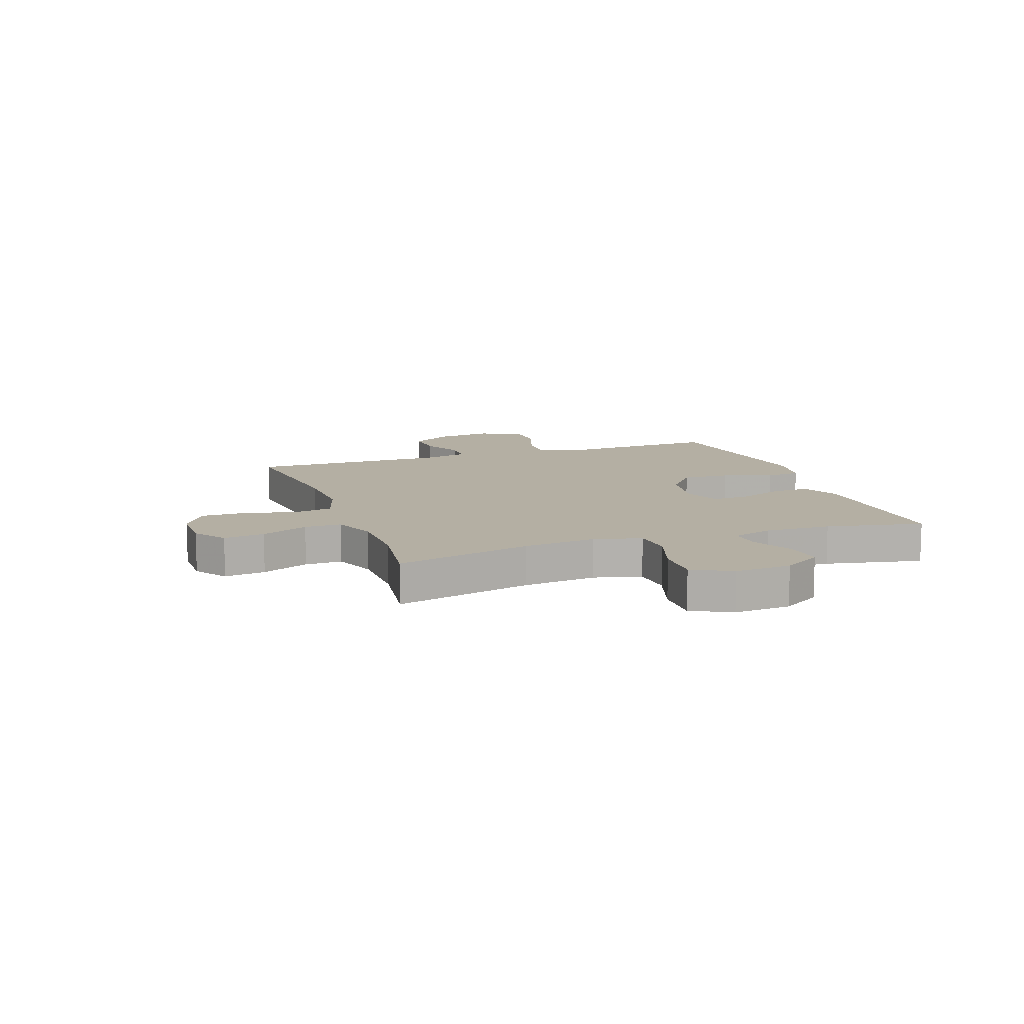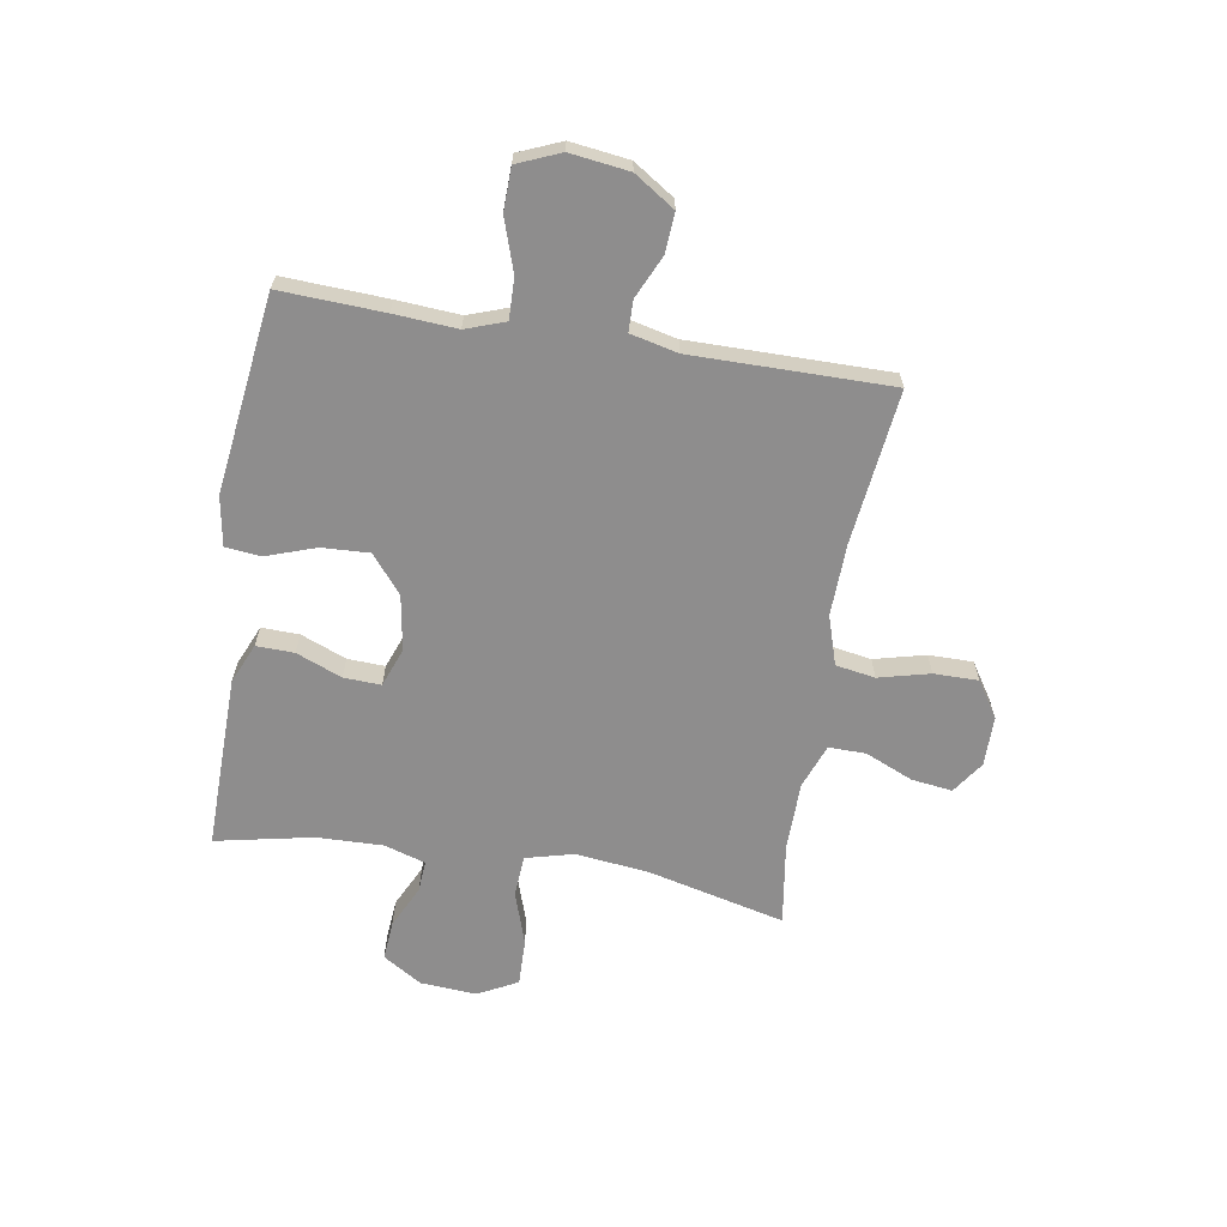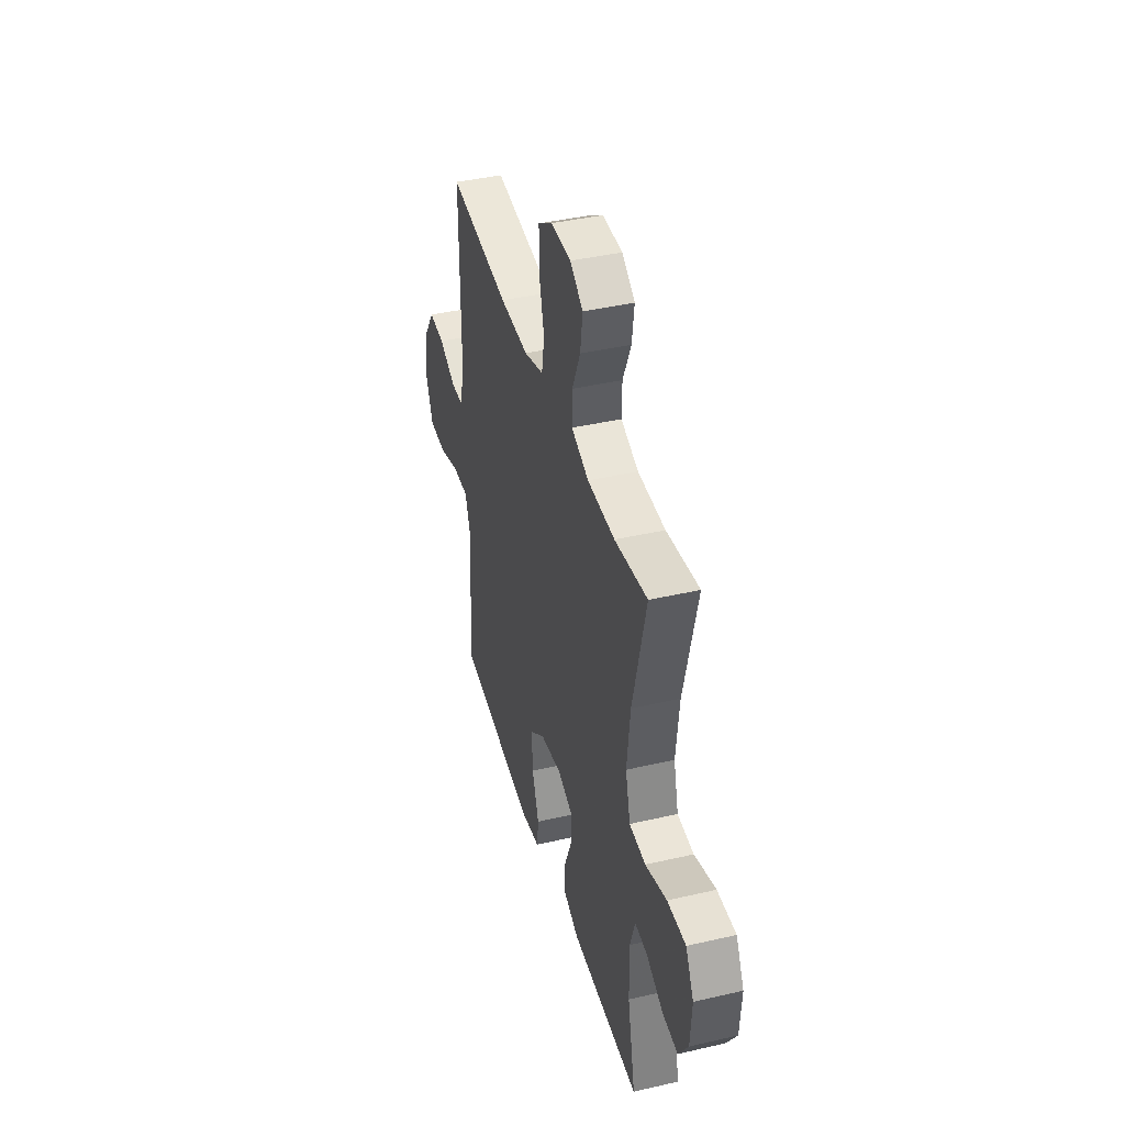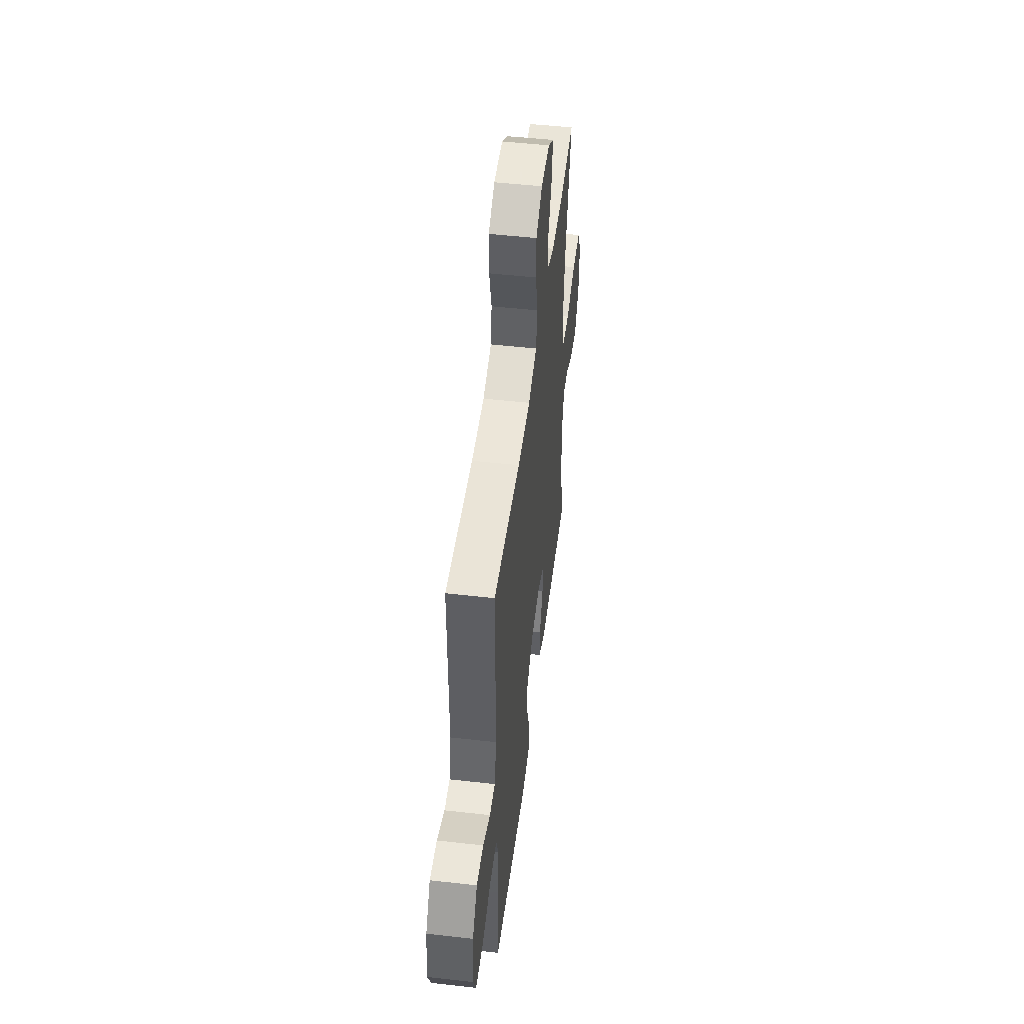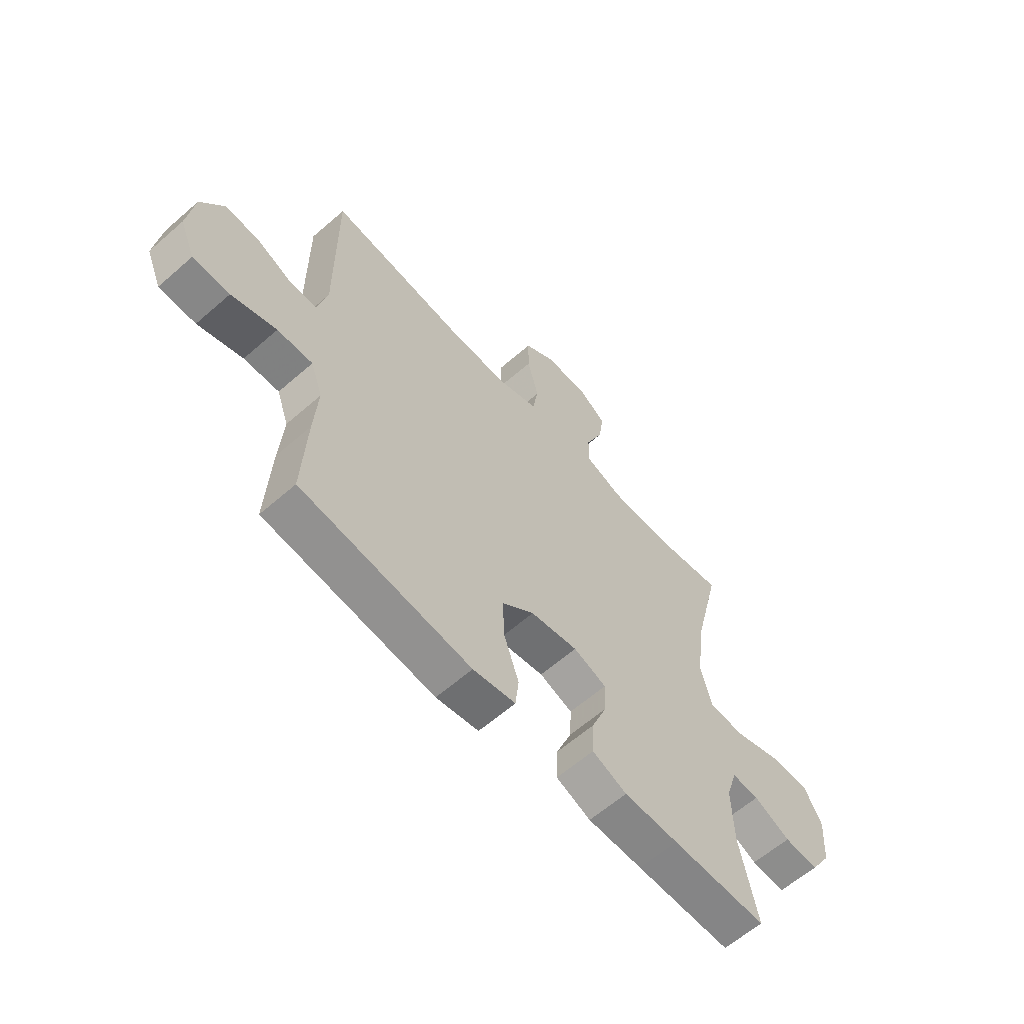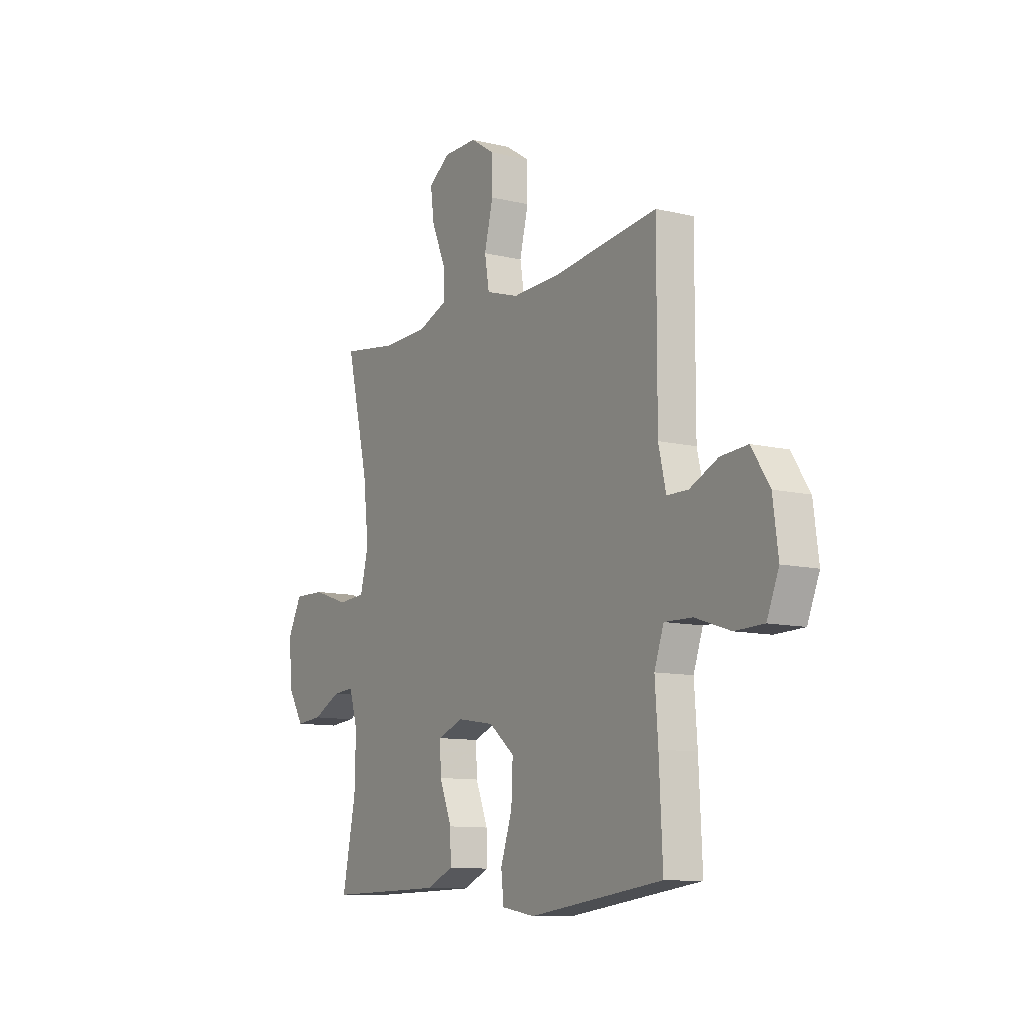
<metadata>
{"format":"obj","ext":"obj","renderer":"f3d","projection":"perspective","resolution":1024,"background":"white","views":[{"elev":11.2,"azim":70.5,"up":"+Y"},{"elev":-64.7,"azim":-99.3,"up":"+Y"},{"elev":41.1,"azim":74.3,"up":"+Z"},{"elev":50.2,"azim":-82.9,"up":"+Z"},{"elev":-61.3,"azim":-48.3,"up":"+Z"},{"elev":-10.6,"azim":-121.1,"up":"+Z"}]}
</metadata>
<code>
v -0.5 0.07 -0.5
v -0.491 0.07 -0.313
v -0.483 0.07 -0.2
v -0.508 0.07 -0.129
v -0.582 0.07 -0.131
v -0.676 0.07 -0.162
v -0.753 0.07 -0.16
v -0.785 0.07 -0.083
v -0.771 0.07 0.023
v -0.723 0.07 0.096
v -0.651 0.07 0.091
v -0.575 0.07 0.056
v -0.519 0.07 0.057
v -0.499 0.07 0.142
v -0.5 0.07 0.5
v -0.223 0.07 0.467
v -0.093 0.07 0.463
v -0.005 0.07 0.491
v 0.007 0.07 0.562
v -0.016 0.07 0.654
v -0.016 0.07 0.734
v 0.049 0.07 0.776
v 0.139 0.07 0.776
v 0.197 0.07 0.736
v 0.187 0.07 0.662
v 0.15 0.07 0.577
v 0.149 0.07 0.51
v 0.228 0.07 0.48
v 0.352 0.07 0.478
v 0.5 0.07 0.5
v 0.44 0.07 0.253
v 0.425 0.07 0.121
v 0.447 0.07 0.035
v 0.521 0.07 0.03
v 0.618 0.07 0.062
v 0.702 0.07 0.064
v 0.739 0.07 -0.007
v 0.732 0.07 -0.109
v 0.688 0.07 -0.179
v 0.617 0.07 -0.173
v 0.541 0.07 -0.136
v 0.484 0.07 -0.132
v 0.461 0.07 -0.206
v 0.464 0.07 -0.325
v 0.5 0.07 -0.5
v 0.301 0.07 -0.497
v 0.187 0.07 -0.495
v 0.115 0.07 -0.464
v 0.117 0.07 -0.396
v 0.15 0.07 -0.314
v 0.153 0.07 -0.247
v 0.084 0.07 -0.221
v -0.015 0.07 -0.237
v -0.083 0.07 -0.292
v -0.079 0.07 -0.378
v -0.048 0.07 -0.468
v -0.055 0.07 -0.531
v -0.144 0.07 -0.546
v -0.5 0 -0.5
v -0.491 0 -0.313
v -0.483 0 -0.2
v -0.508 0 -0.129
v -0.582 0 -0.131
v -0.676 0 -0.162
v -0.753 0 -0.16
v -0.785 0 -0.083
v -0.771 0 0.023
v -0.723 0 0.096
v -0.651 0 0.091
v -0.575 0 0.056
v -0.519 0 0.057
v -0.499 0 0.142
v -0.5 0 0.5
v -0.223 0 0.467
v -0.093 0 0.463
v -0.005 0 0.491
v 0.007 0 0.562
v -0.016 0 0.654
v -0.016 0 0.734
v 0.049 0 0.776
v 0.139 0 0.776
v 0.197 0 0.736
v 0.187 0 0.662
v 0.15 0 0.577
v 0.149 0 0.51
v 0.228 0 0.48
v 0.352 0 0.478
v 0.5 0 0.5
v 0.44 0 0.253
v 0.425 0 0.121
v 0.447 0 0.035
v 0.521 0 0.03
v 0.618 0 0.062
v 0.702 0 0.064
v 0.739 0 -0.007
v 0.732 0 -0.109
v 0.688 0 -0.179
v 0.617 0 -0.173
v 0.541 0 -0.136
v 0.484 0 -0.132
v 0.461 0 -0.206
v 0.464 0 -0.325
v 0.5 0 -0.5
v 0.301 0 -0.497
v 0.187 0 -0.495
v 0.115 0 -0.464
v 0.117 0 -0.396
v 0.15 0 -0.314
v 0.153 0 -0.247
v 0.084 0 -0.221
v -0.015 0 -0.237
v -0.083 0 -0.292
v -0.079 0 -0.378
v -0.048 0 -0.468
v -0.055 0 -0.531
v -0.144 0 -0.546
f 1 2 3
f 58 1 3
f 57 58 3
f 56 57 3
f 55 56 3
f 54 55 3 4
f 53 54 4
f 52 53 4
f 48 49 50
f 47 48 50
f 46 47 50
f 45 46 50
f 44 45 50
f 43 44 50 51
f 42 43 51 52
f 39 40 41
f 38 39 41
f 37 38 41
f 36 37 41
f 35 36 41
f 34 35 41
f 33 34 41 42
f 42 52 4
f 33 42 4
f 32 33 4
f 29 30 31
f 32 4 5
f 31 32 5
f 29 31 5
f 28 29 5
f 24 25 26
f 23 24 26
f 22 23 26
f 21 22 26
f 20 21 26
f 19 20 26
f 18 19 26 27
f 28 5 6
f 27 28 6
f 18 27 6
f 17 18 6
f 14 15 16
f 13 14 16 17
f 10 11 12
f 9 10 12
f 8 9 12
f 7 8 12
f 6 7 12
f 6 12 13
f 6 13 17
f 61 60 59
f 61 59 116
f 61 116 115
f 61 115 114
f 61 114 113
f 62 61 113 112
f 62 112 111
f 62 111 110
f 108 107 106
f 108 106 105
f 108 105 104
f 108 104 103
f 108 103 102
f 109 108 102 101
f 110 109 101 100
f 99 98 97
f 99 97 96
f 99 96 95
f 99 95 94
f 99 94 93
f 99 93 92
f 100 99 92 91
f 62 110 100
f 62 100 91
f 62 91 90
f 89 88 87
f 63 62 90
f 63 90 89
f 63 89 87
f 63 87 86
f 84 83 82
f 84 82 81
f 84 81 80
f 84 80 79
f 84 79 78
f 84 78 77
f 85 84 77 76
f 64 63 86
f 64 86 85
f 64 85 76
f 64 76 75
f 74 73 72
f 75 74 72 71
f 70 69 68
f 70 68 67
f 70 67 66
f 70 66 65
f 70 65 64
f 71 70 64
f 75 71 64
f 1 59 60 2
f 2 60 61 3
f 3 61 62 4
f 4 62 63 5
f 5 63 64 6
f 6 64 65 7
f 7 65 66 8
f 8 66 67 9
f 9 67 68 10
f 10 68 69 11
f 11 69 70 12
f 12 70 71 13
f 13 71 72 14
f 14 72 73 15
f 15 73 74 16
f 16 74 75 17
f 17 75 76 18
f 18 76 77 19
f 19 77 78 20
f 20 78 79 21
f 21 79 80 22
f 22 80 81 23
f 23 81 82 24
f 24 82 83 25
f 25 83 84 26
f 26 84 85 27
f 27 85 86 28
f 28 86 87 29
f 29 87 88 30
f 30 88 89 31
f 31 89 90 32
f 32 90 91 33
f 33 91 92 34
f 34 92 93 35
f 35 93 94 36
f 36 94 95 37
f 37 95 96 38
f 38 96 97 39
f 39 97 98 40
f 40 98 99 41
f 41 99 100 42
f 42 100 101 43
f 43 101 102 44
f 44 102 103 45
f 45 103 104 46
f 46 104 105 47
f 47 105 106 48
f 48 106 107 49
f 49 107 108 50
f 50 108 109 51
f 51 109 110 52
f 52 110 111 53
f 53 111 112 54
f 54 112 113 55
f 55 113 114 56
f 56 114 115 57
f 57 115 116 58
f 58 116 59 1

</code>
